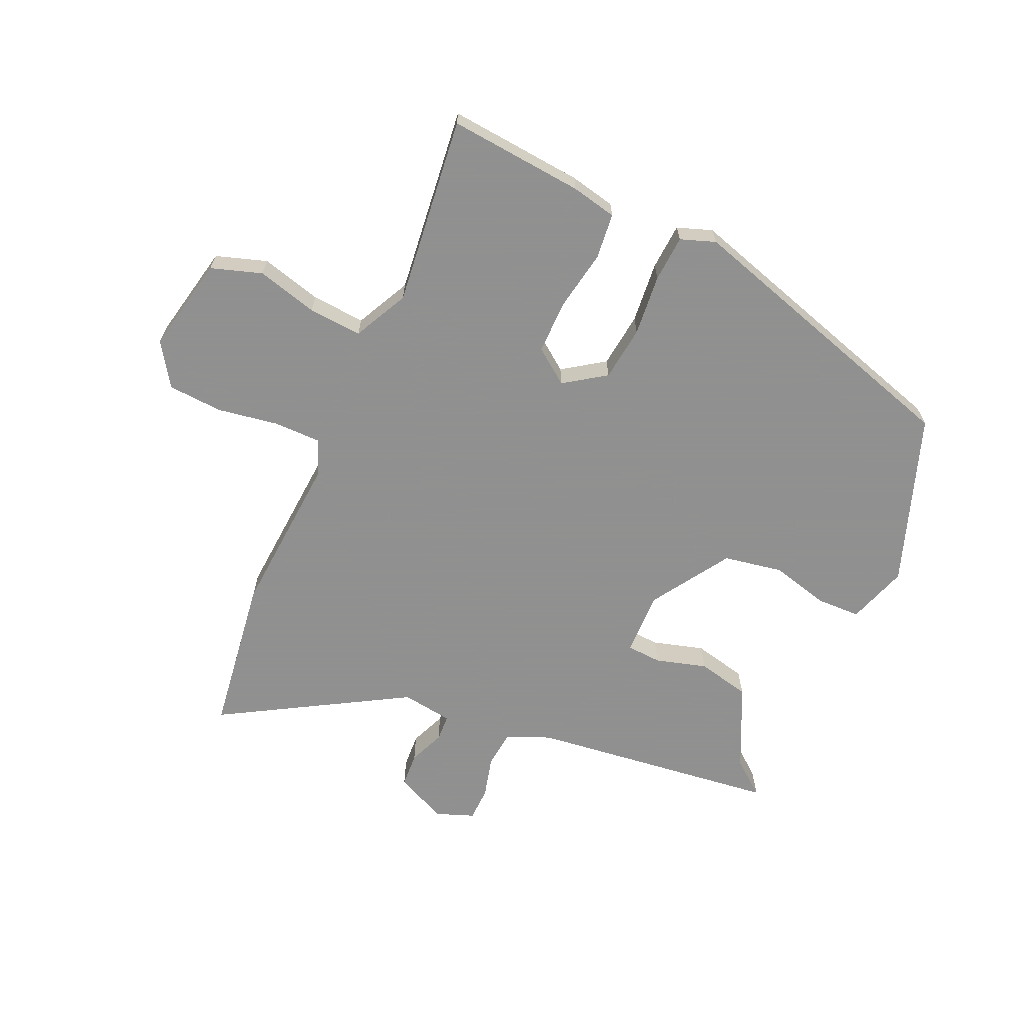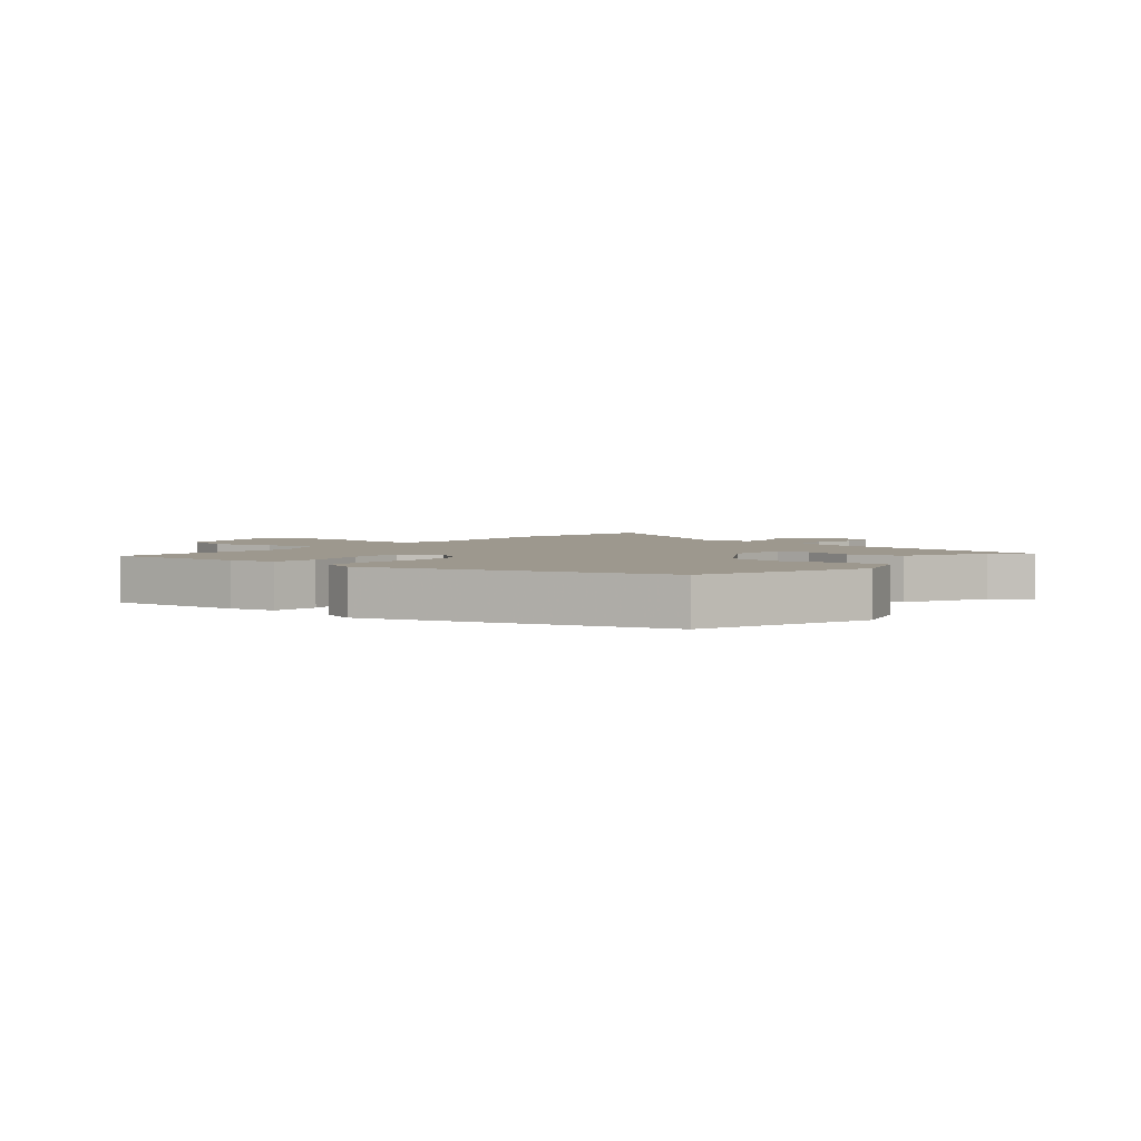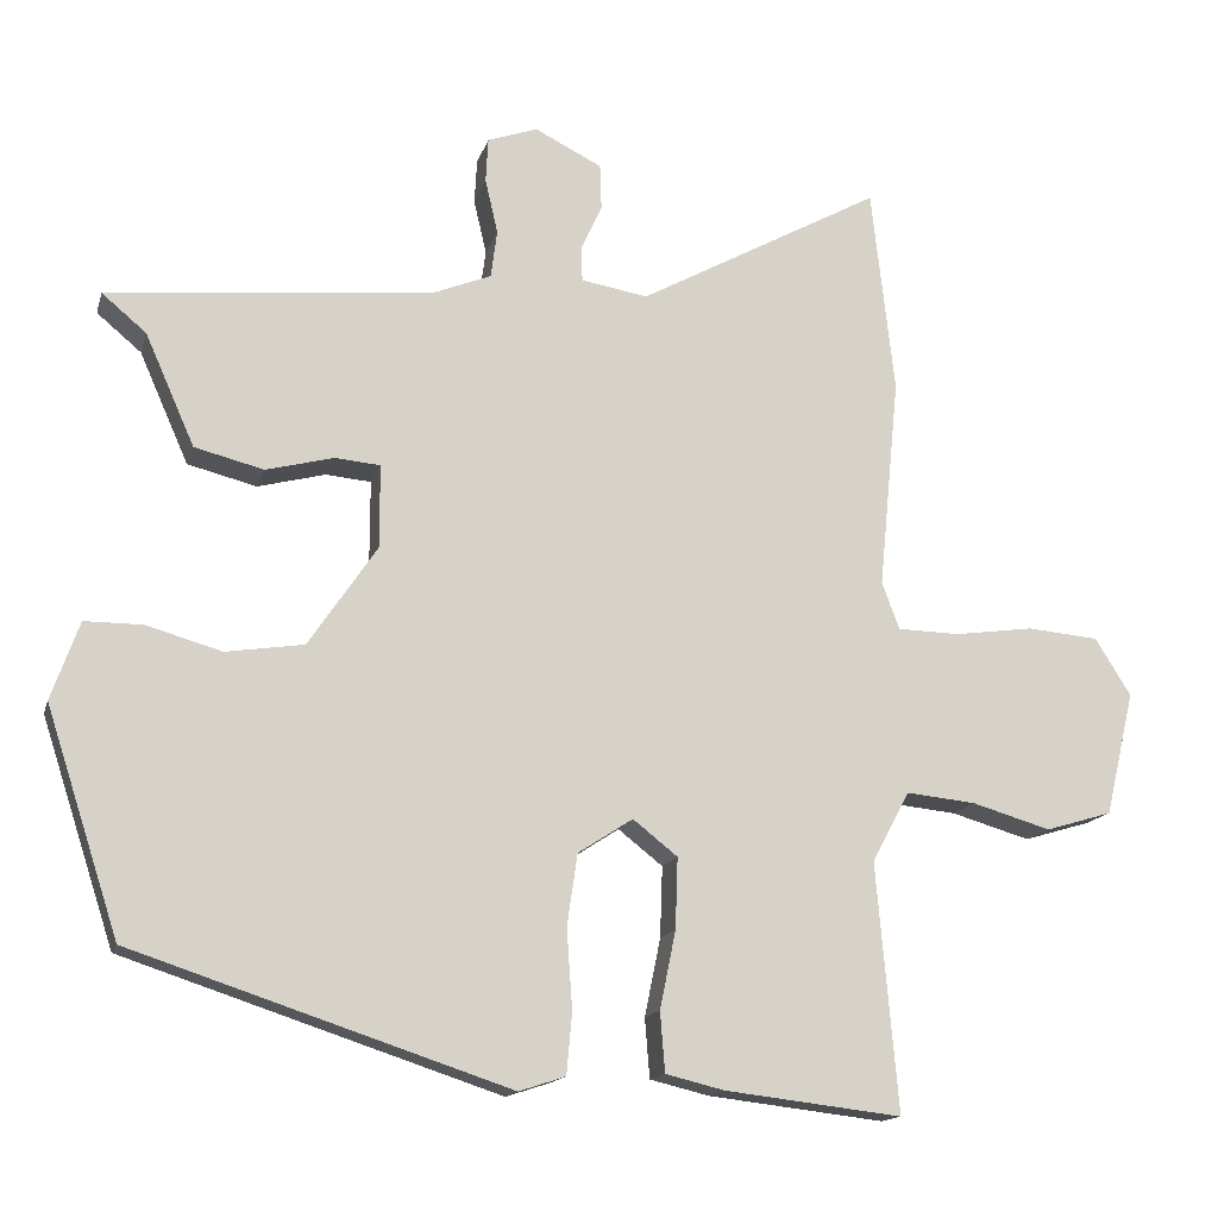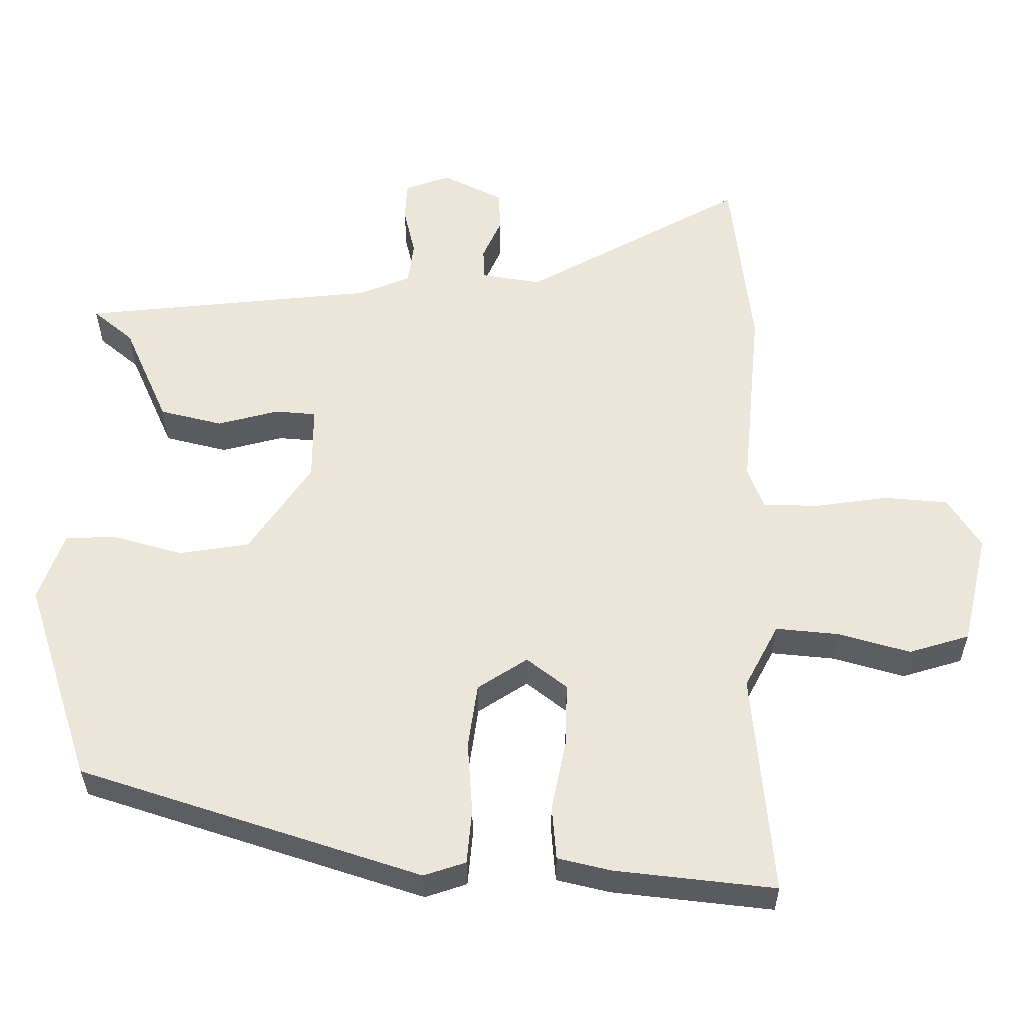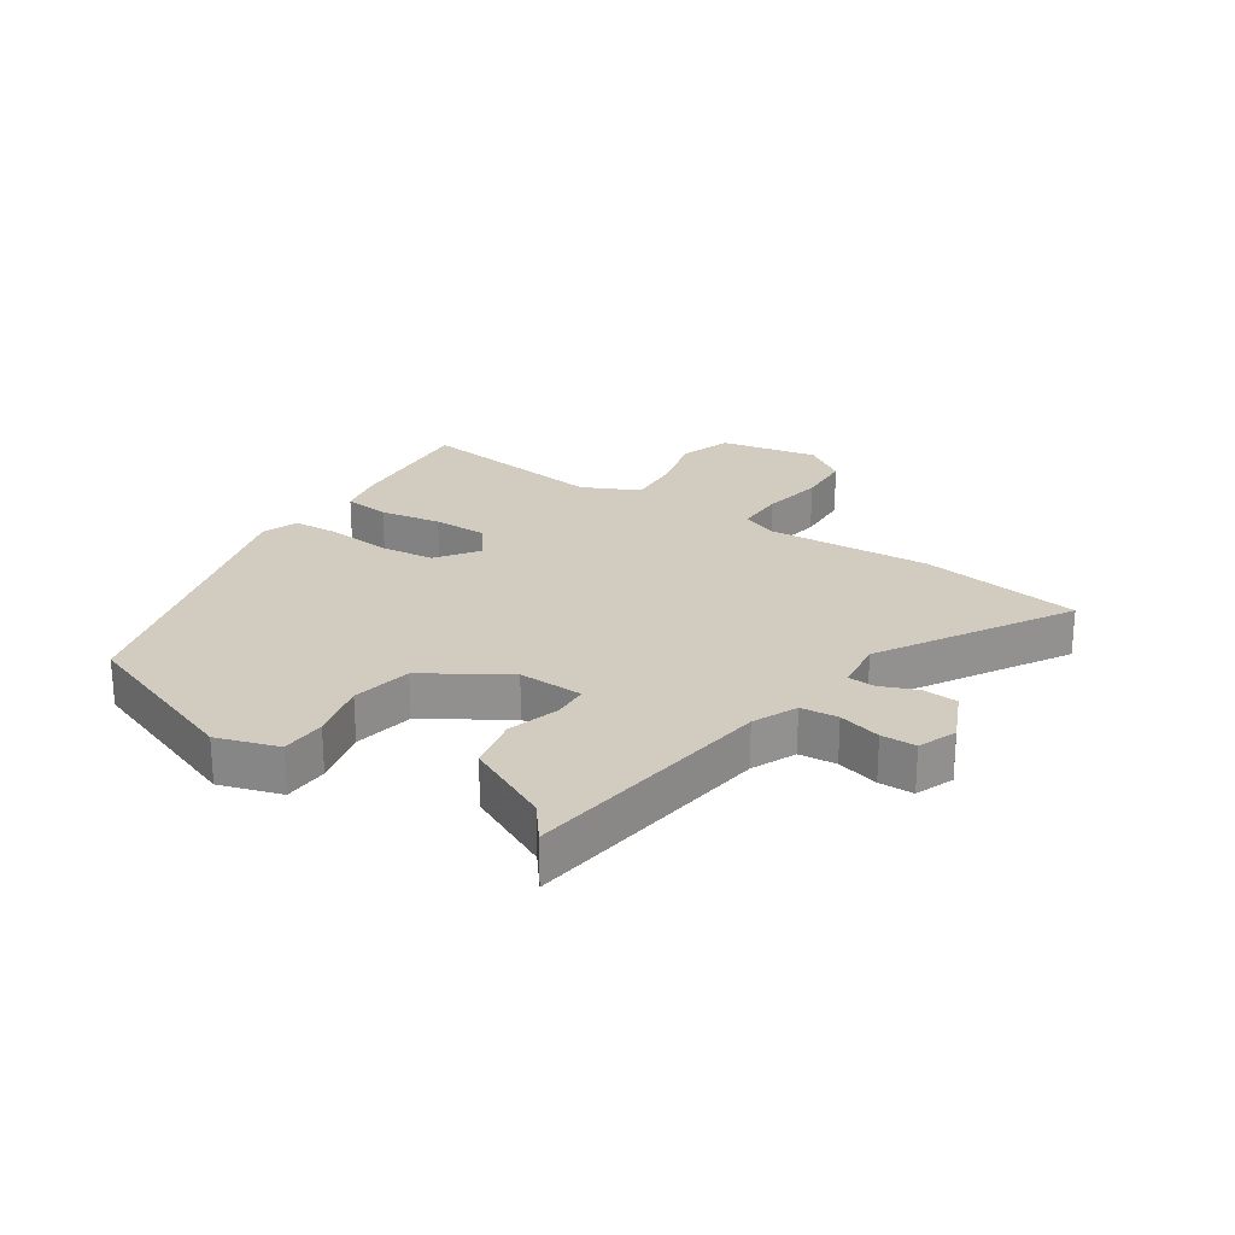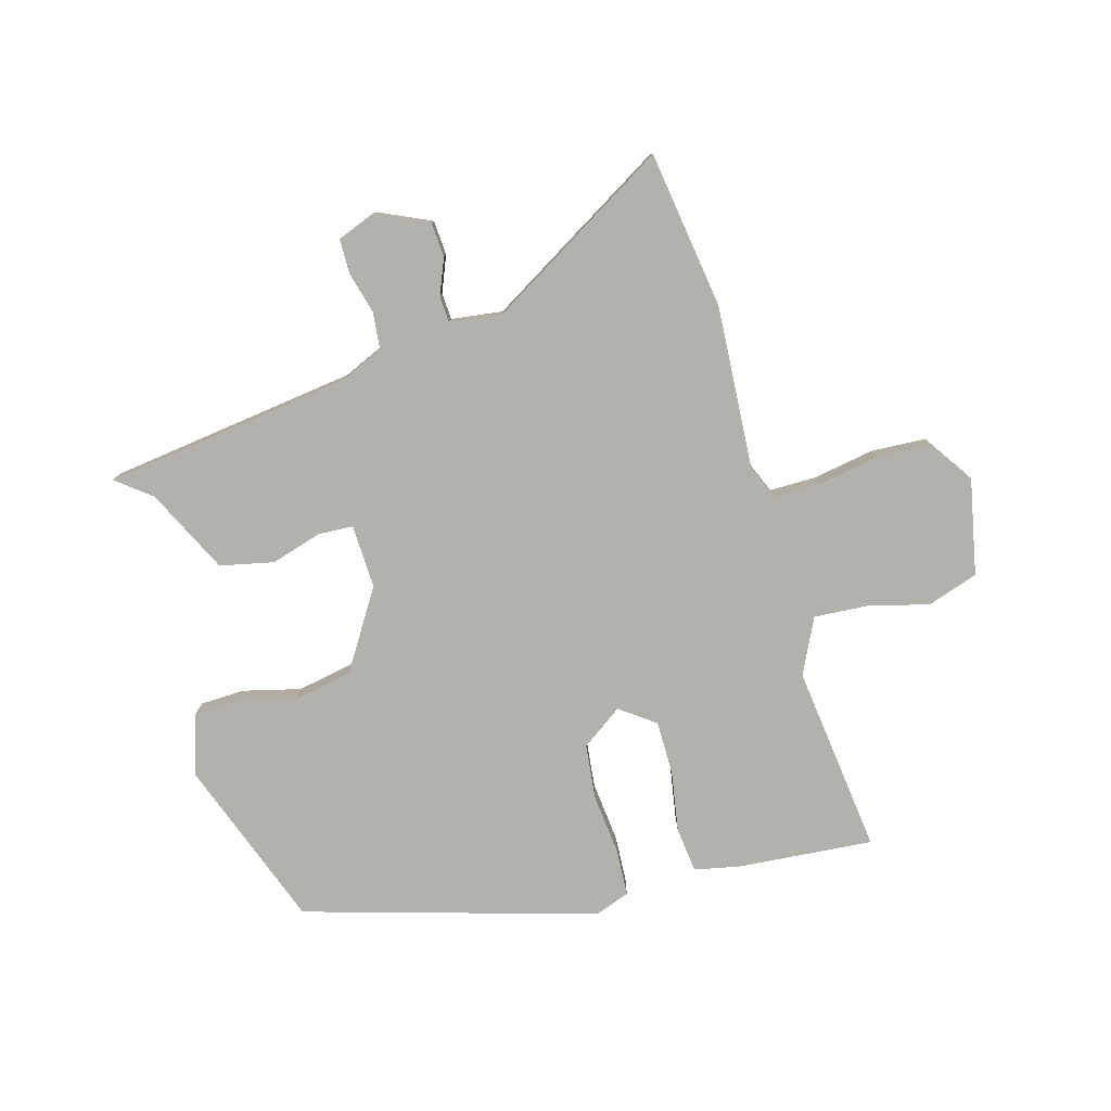
<metadata>
{"format":"obj","ext":"obj","renderer":"f3d","projection":"perspective","resolution":1024,"background":"white","views":[{"elev":-65.8,"azim":157.4,"up":"+Y"},{"elev":3.2,"azim":-139.0,"up":"+Y"},{"elev":-14.9,"azim":-14.4,"up":"+Z"},{"elev":-33.1,"azim":0.1,"up":"+Z"},{"elev":24.1,"azim":-54.4,"up":"+Y"},{"elev":-79.1,"azim":17.8,"up":"+Y"}]}
</metadata>
<code>
v 0.493 0.07 -0.546
v 0.271 0.07 -0.52
v 0.197 0.07 -0.502
v 0.191 0.07 -0.427
v 0.211 0.07 -0.329
v 0.214 0.07 -0.24
v 0.158 0.07 -0.196
v 0.089 0.07 -0.241
v 0.076 0.07 -0.331
v 0.083 0.07 -0.432
v 0.076 0.07 -0.508
v 0.018 0.07 -0.527
v -0.455 0.07 -0.371
v -0.547 0.07 -0.089
v -0.512 0.07 0.009
v -0.439 0.07 0.009
v -0.345 0.07 -0.018
v -0.247 0.07 -0.003
v -0.161 0.07 0.124
v -0.161 0.07 0.229
v -0.218 0.07 0.234
v -0.303 0.07 0.212
v -0.39 0.07 0.234
v -0.452 0.07 0.374
v -0.508 0.07 0.421
v -0.098 0.07 0.461
v -0.026 0.07 0.49
v -0.018 0.07 0.55
v -0.034 0.07 0.619
v -0.031 0.07 0.675
v 0.032 0.07 0.697
v 0.116 0.07 0.655
v 0.118 0.07 0.598
v 0.092 0.07 0.54
v 0.093 0.07 0.496
v 0.177 0.07 0.482
v 0.483 0.07 0.65
v 0.512 0.07 0.39
v 0.486 0.07 0.124
v 0.508 0.07 0.065
v 0.586 0.07 0.063
v 0.686 0.07 0.077
v 0.776 0.07 0.069
v 0.821 0.07 -0.003
v 0.784 0.07 -0.159
v 0.7 0.07 -0.184
v 0.601 0.07 -0.155
v 0.513 0.07 -0.146
v 0.466 0.07 -0.235
v 0.493 0 -0.546
v 0.271 0 -0.52
v 0.197 0 -0.502
v 0.191 0 -0.427
v 0.211 0 -0.329
v 0.214 0 -0.24
v 0.158 0 -0.196
v 0.089 0 -0.241
v 0.076 0 -0.331
v 0.083 0 -0.432
v 0.076 0 -0.508
v 0.018 0 -0.527
v -0.455 0 -0.371
v -0.547 0 -0.089
v -0.512 0 0.009
v -0.439 0 0.009
v -0.345 0 -0.018
v -0.247 0 -0.003
v -0.161 0 0.124
v -0.161 0 0.229
v -0.218 0 0.234
v -0.303 0 0.212
v -0.39 0 0.234
v -0.452 0 0.374
v -0.508 0 0.421
v -0.098 0 0.461
v -0.026 0 0.49
v -0.018 0 0.55
v -0.034 0 0.619
v -0.031 0 0.675
v 0.032 0 0.697
v 0.116 0 0.655
v 0.118 0 0.598
v 0.092 0 0.54
v 0.093 0 0.496
v 0.177 0 0.482
v 0.483 0 0.65
v 0.512 0 0.39
v 0.486 0 0.124
v 0.508 0 0.065
v 0.586 0 0.063
v 0.686 0 0.077
v 0.776 0 0.069
v 0.821 0 -0.003
v 0.784 0 -0.159
v 0.7 0 -0.184
v 0.601 0 -0.155
v 0.513 0 -0.146
v 0.466 0 -0.235
f 44 45 46 47
f 44 47 48
f 41 42 43 44
f 40 41 44 48
f 39 40 48 49
f 36 37 38 39
f 35 36 39 49
f 31 32 33 34
f 31 34 35
f 28 29 30 31
f 27 28 31 35
f 26 27 35 49
f 24 25 26
f 21 22 23 24
f 20 21 24 26
f 19 20 26 49
f 14 15 16 17
f 14 17 18
f 13 14 18
f 9 10 11 12
f 8 9 12 13
f 7 8 13 18
f 2 3 4 5
f 2 5 6
f 1 2 6
f 49 1 6
f 7 18 19 49
f 6 7 49
f 96 95 94 93
f 97 96 93
f 93 92 91 90
f 97 93 90 89
f 98 97 89 88
f 88 87 86 85
f 98 88 85 84
f 83 82 81 80
f 84 83 80
f 80 79 78 77
f 84 80 77 76
f 98 84 76 75
f 75 74 73
f 73 72 71 70
f 75 73 70 69
f 98 75 69 68
f 66 65 64 63
f 67 66 63
f 67 63 62
f 61 60 59 58
f 62 61 58 57
f 67 62 57 56
f 54 53 52 51
f 55 54 51
f 55 51 50
f 55 50 98
f 98 68 67 56
f 98 56 55
f 1 50 51 2
f 2 51 52 3
f 3 52 53 4
f 4 53 54 5
f 5 54 55 6
f 6 55 56 7
f 7 56 57 8
f 8 57 58 9
f 9 58 59 10
f 10 59 60 11
f 11 60 61 12
f 12 61 62 13
f 13 62 63 14
f 14 63 64 15
f 15 64 65 16
f 16 65 66 17
f 17 66 67 18
f 18 67 68 19
f 19 68 69 20
f 20 69 70 21
f 21 70 71 22
f 22 71 72 23
f 23 72 73 24
f 24 73 74 25
f 25 74 75 26
f 26 75 76 27
f 27 76 77 28
f 28 77 78 29
f 29 78 79 30
f 30 79 80 31
f 31 80 81 32
f 32 81 82 33
f 33 82 83 34
f 34 83 84 35
f 35 84 85 36
f 36 85 86 37
f 37 86 87 38
f 38 87 88 39
f 39 88 89 40
f 40 89 90 41
f 41 90 91 42
f 42 91 92 43
f 43 92 93 44
f 44 93 94 45
f 45 94 95 46
f 46 95 96 47
f 47 96 97 48
f 48 97 98 49
f 49 98 50 1

</code>
